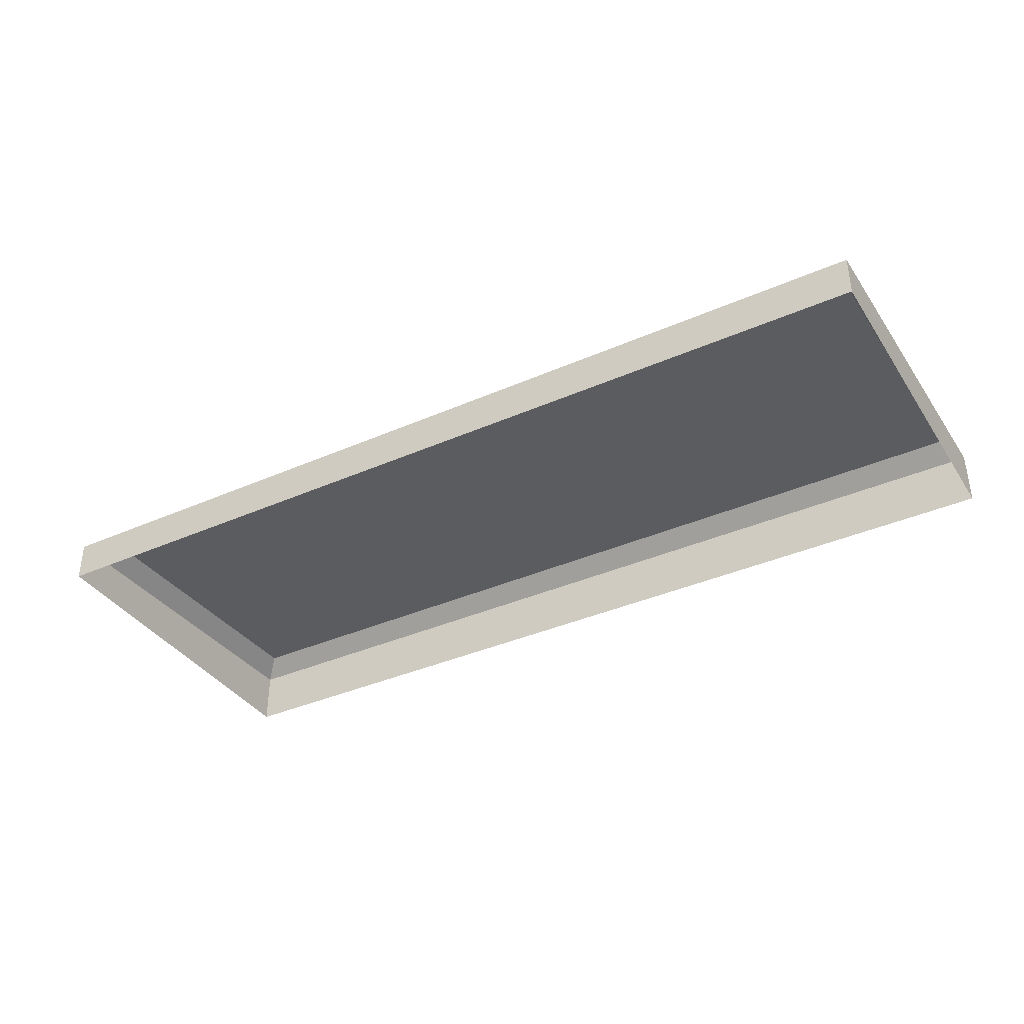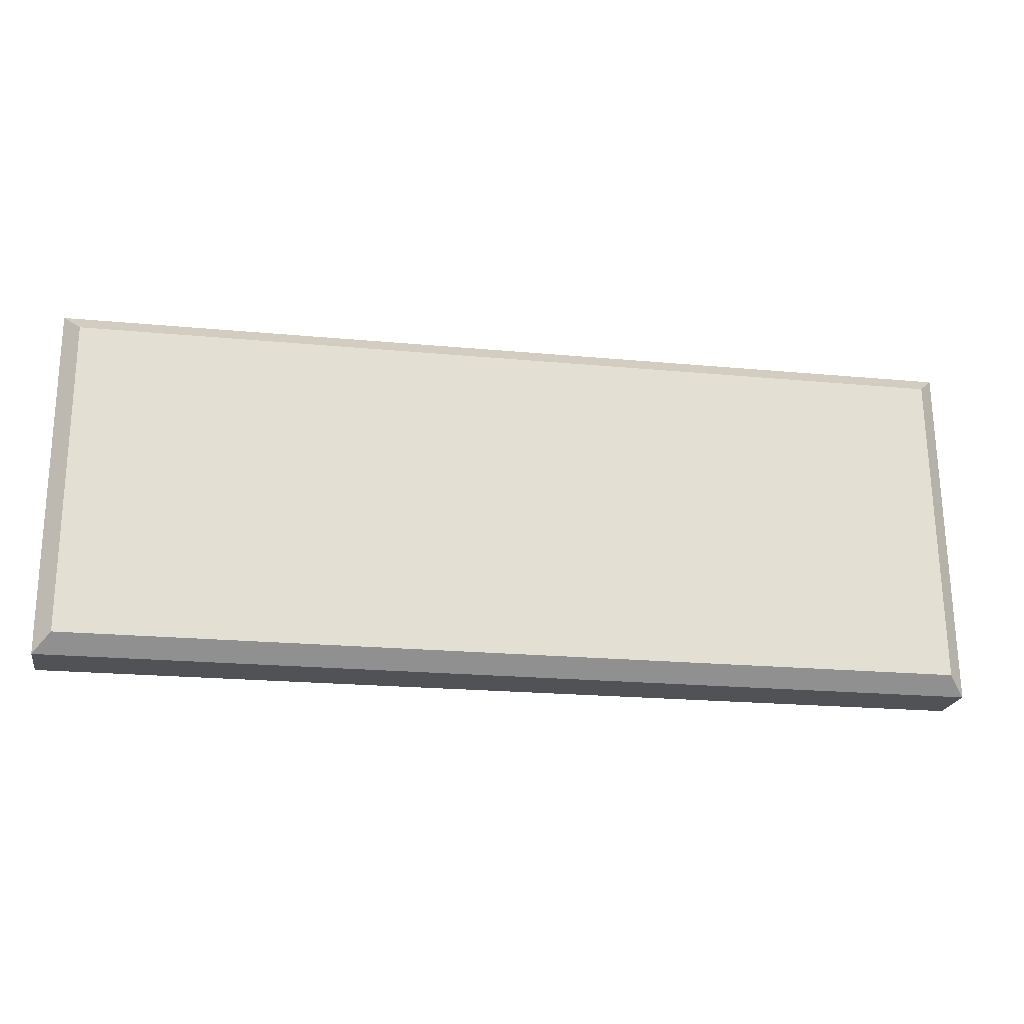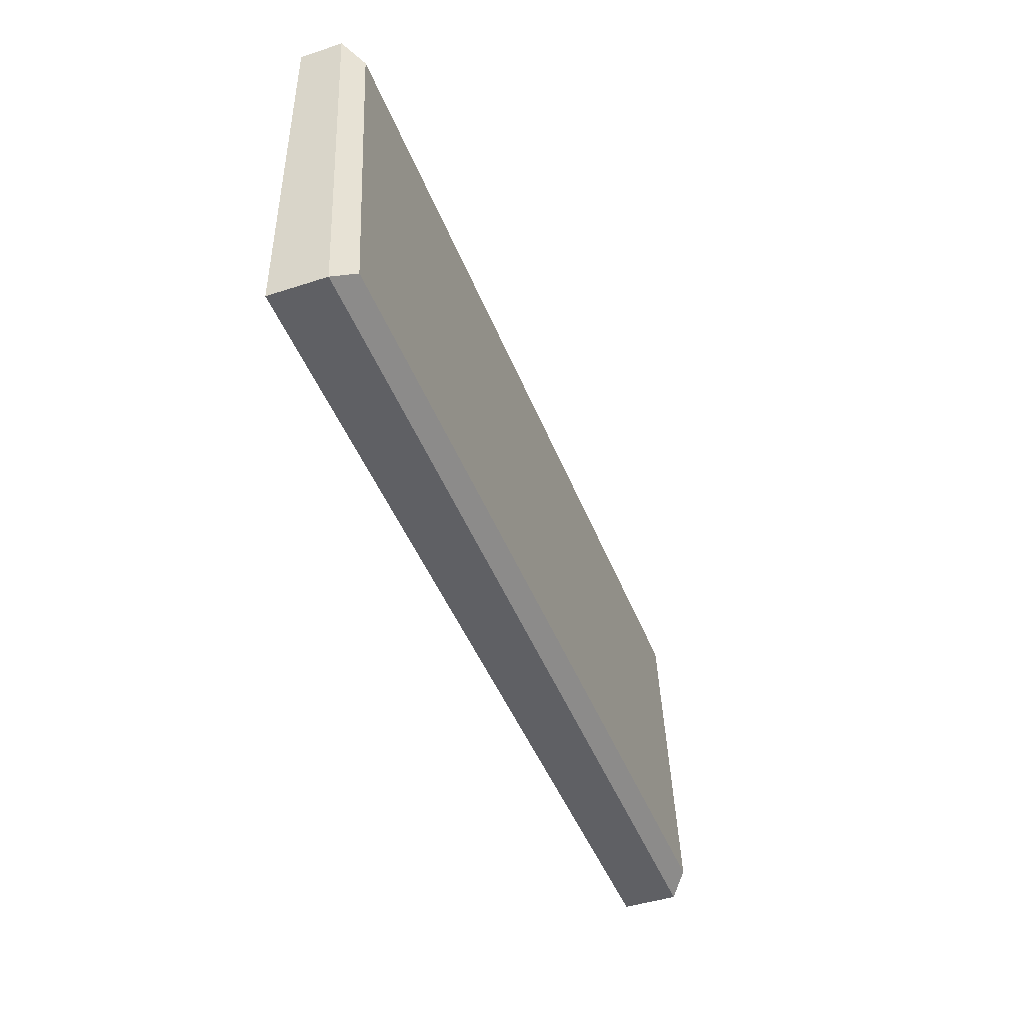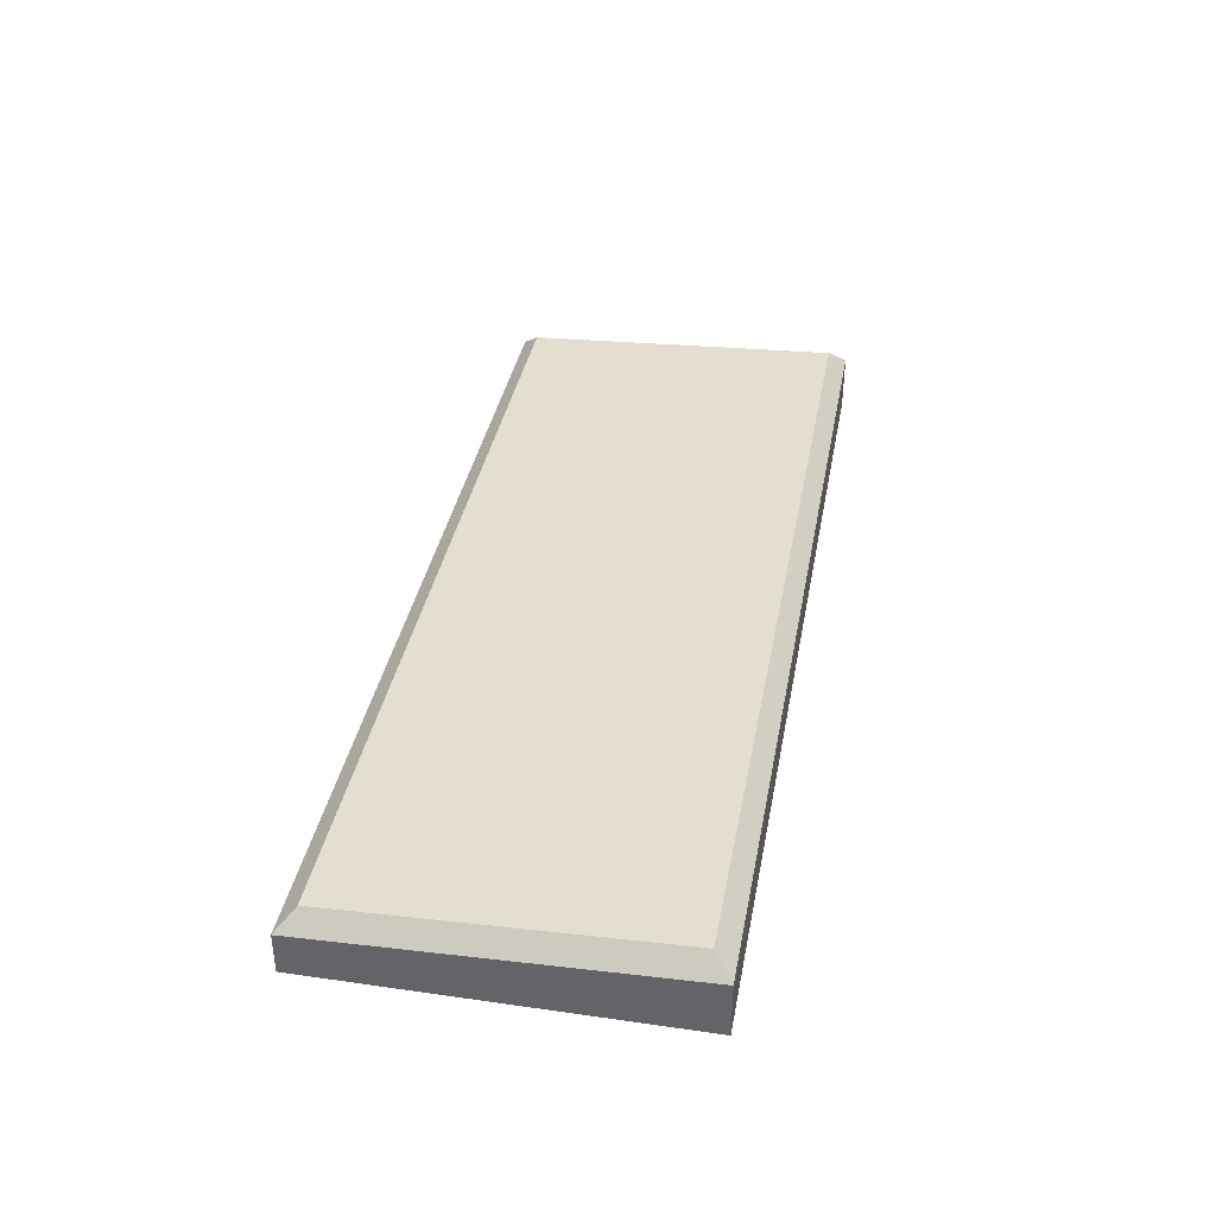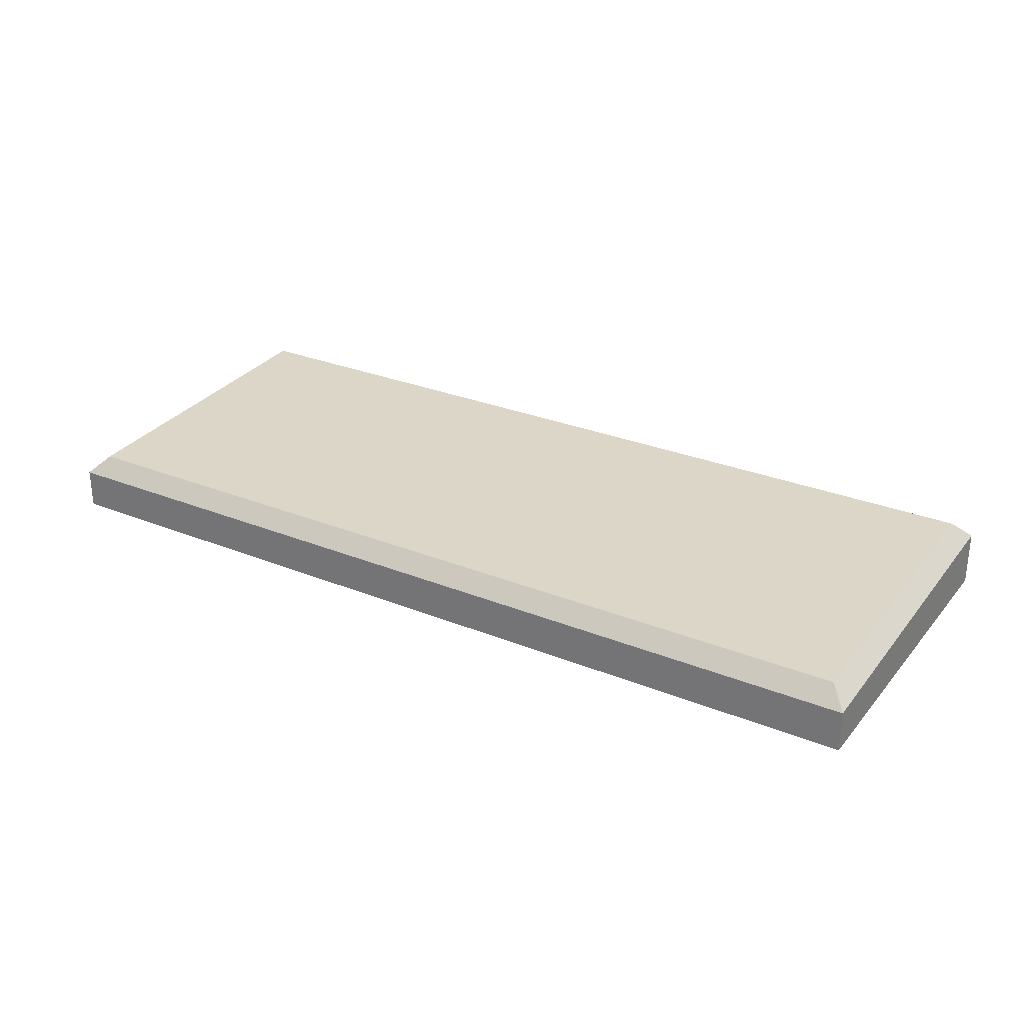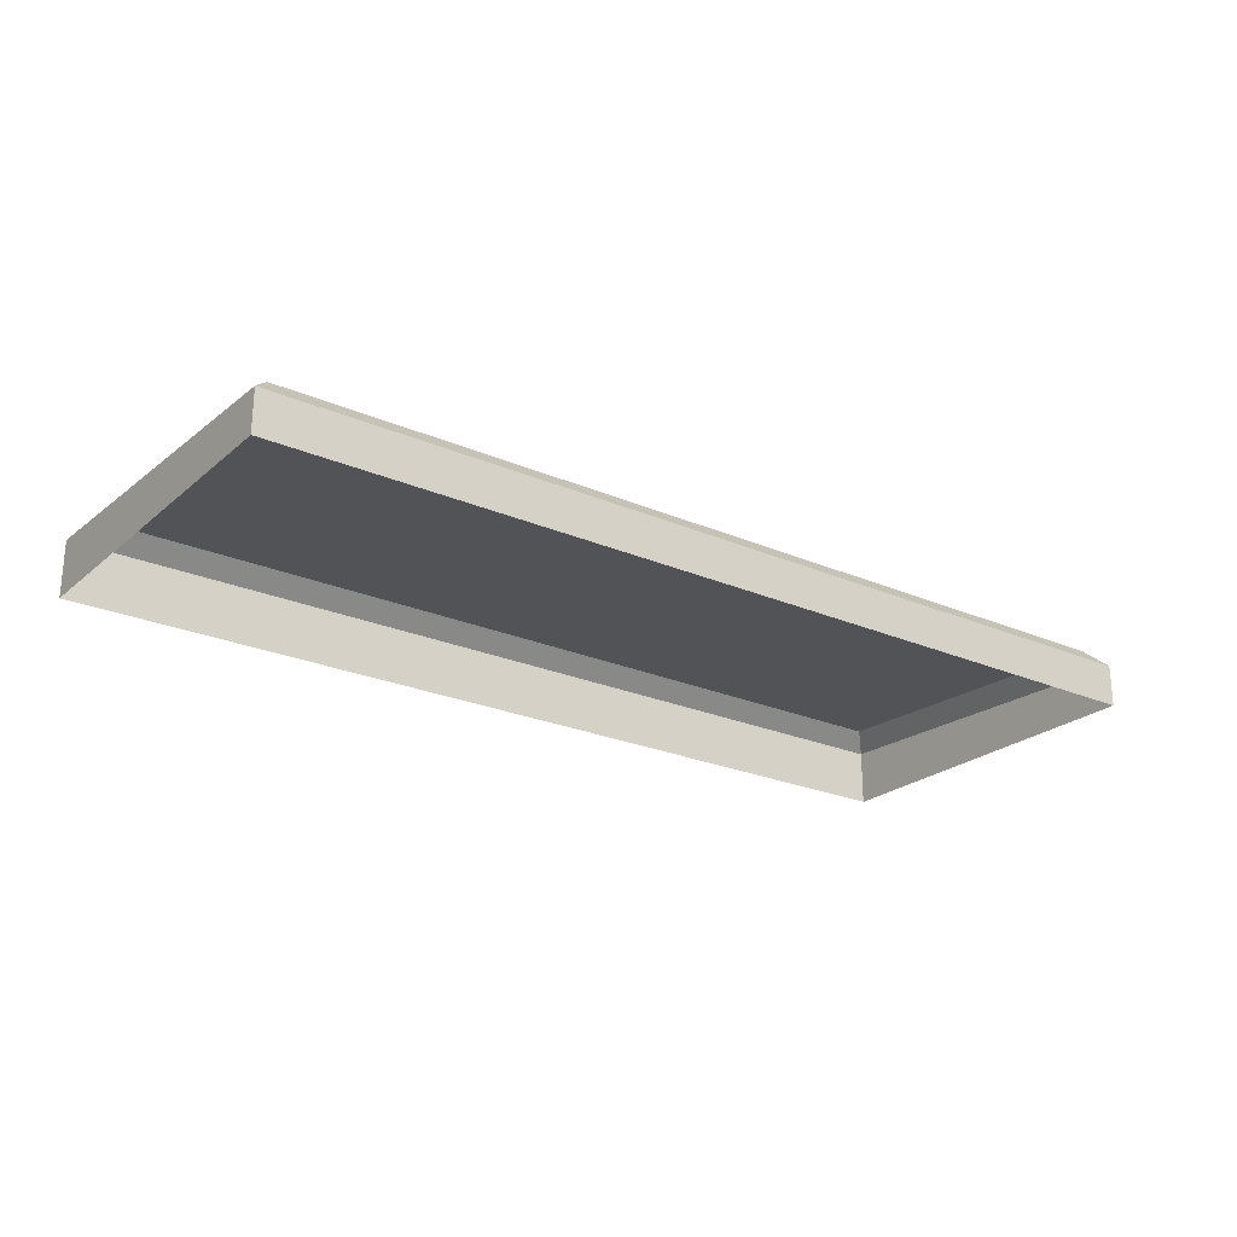
<metadata>
{"format":"obj","ext":"obj","renderer":"f3d","projection":"perspective","resolution":1024,"background":"white","views":[{"elev":-37.2,"azim":29.6,"up":"+Y"},{"elev":-20.8,"azim":170.3,"up":"+Z"},{"elev":-45.3,"azim":110.6,"up":"+Z"},{"elev":37.3,"azim":100.4,"up":"+Y"},{"elev":28.4,"azim":31.4,"up":"+Y"},{"elev":-23.7,"azim":-36.0,"up":"+Y"}]}
</metadata>
<code>
g default
v -1.288 0 0.5
v 1.288 0 0.5
v -1.288 0 -0.5
v 1.288 0 -0.5
v -1.288 0.1148 0.5
v -1.238 0.164 0.4508
v 1.238 0.164 0.4508
v 1.288 0.1148 0.5
v -1.238 0.2034 -0.4508
v -1.288 0.1542 -0.5
v 1.238 0.2034 -0.4508
v 1.288 0.1542 -0.5
g pCube3
f 5 6 9 10
f 6 5 8 7
f 7 8 12 11
f 10 9 11 12
f 1 2 8 5
f 6 7 11 9
f 10 12 4 3
f 2 4 12 8
f 3 1 5 10

</code>
